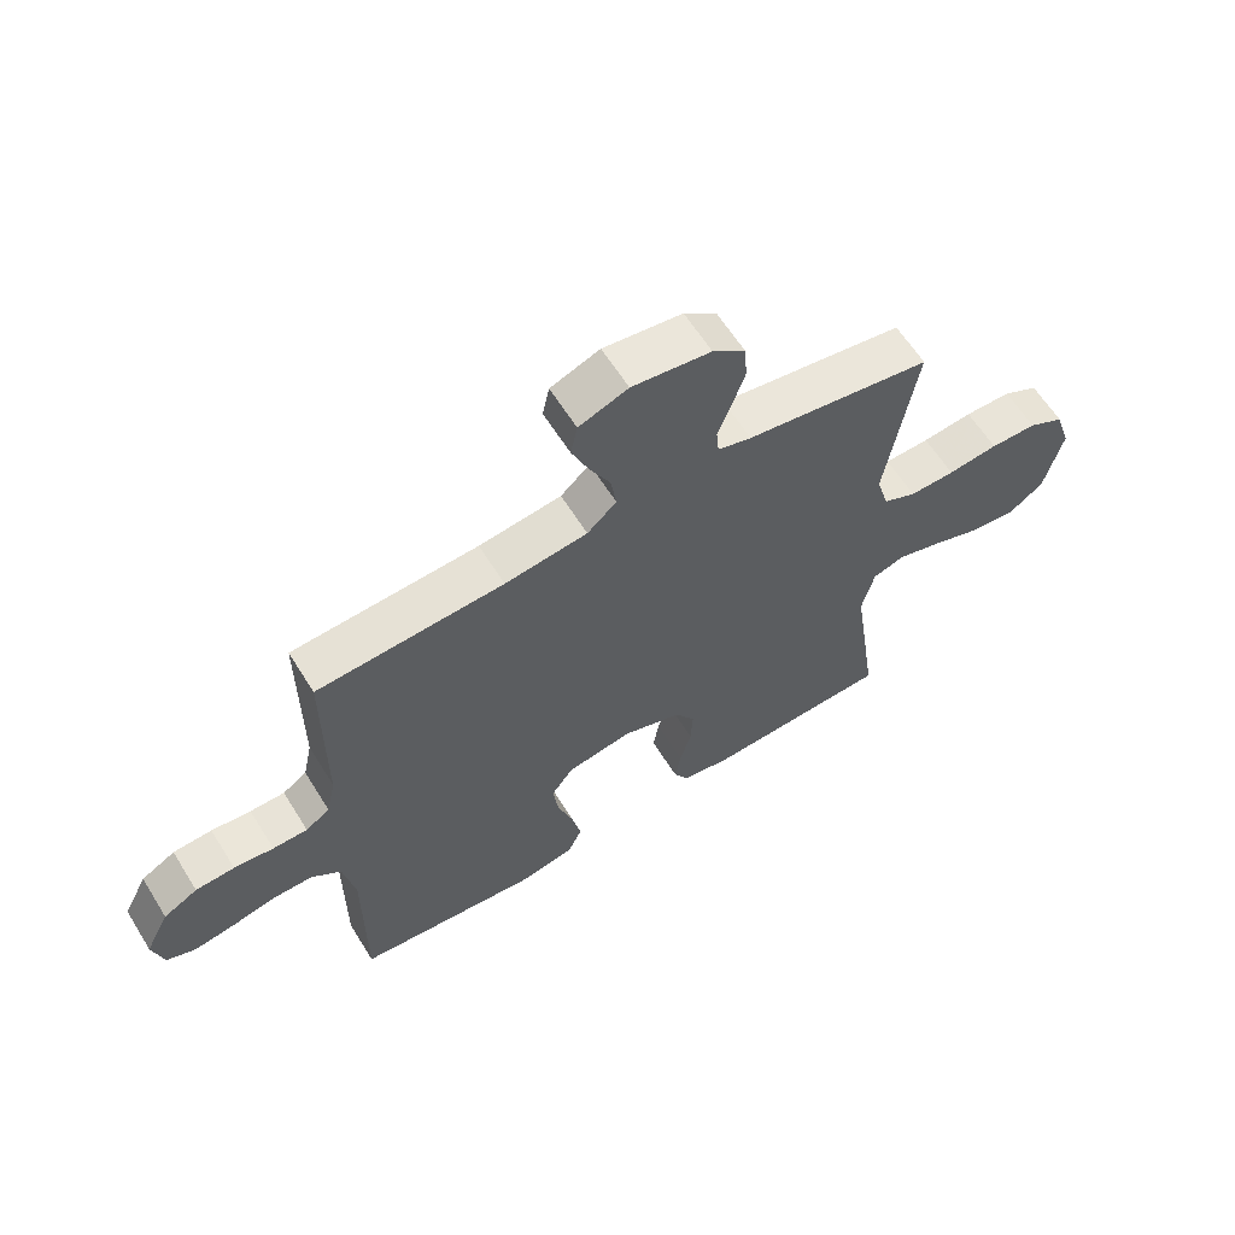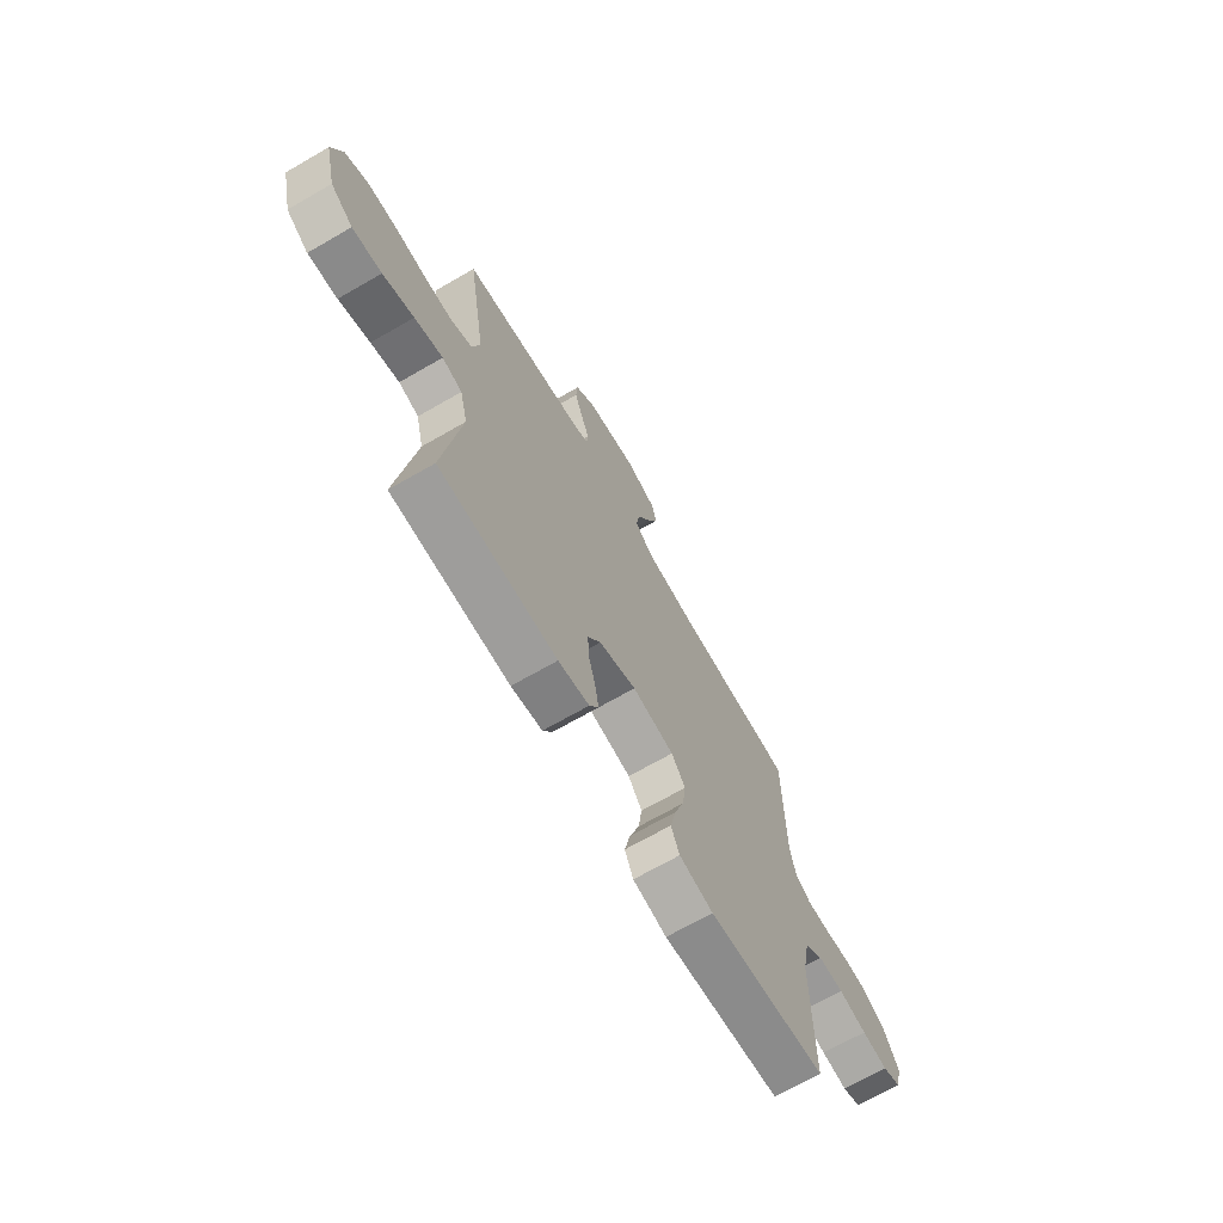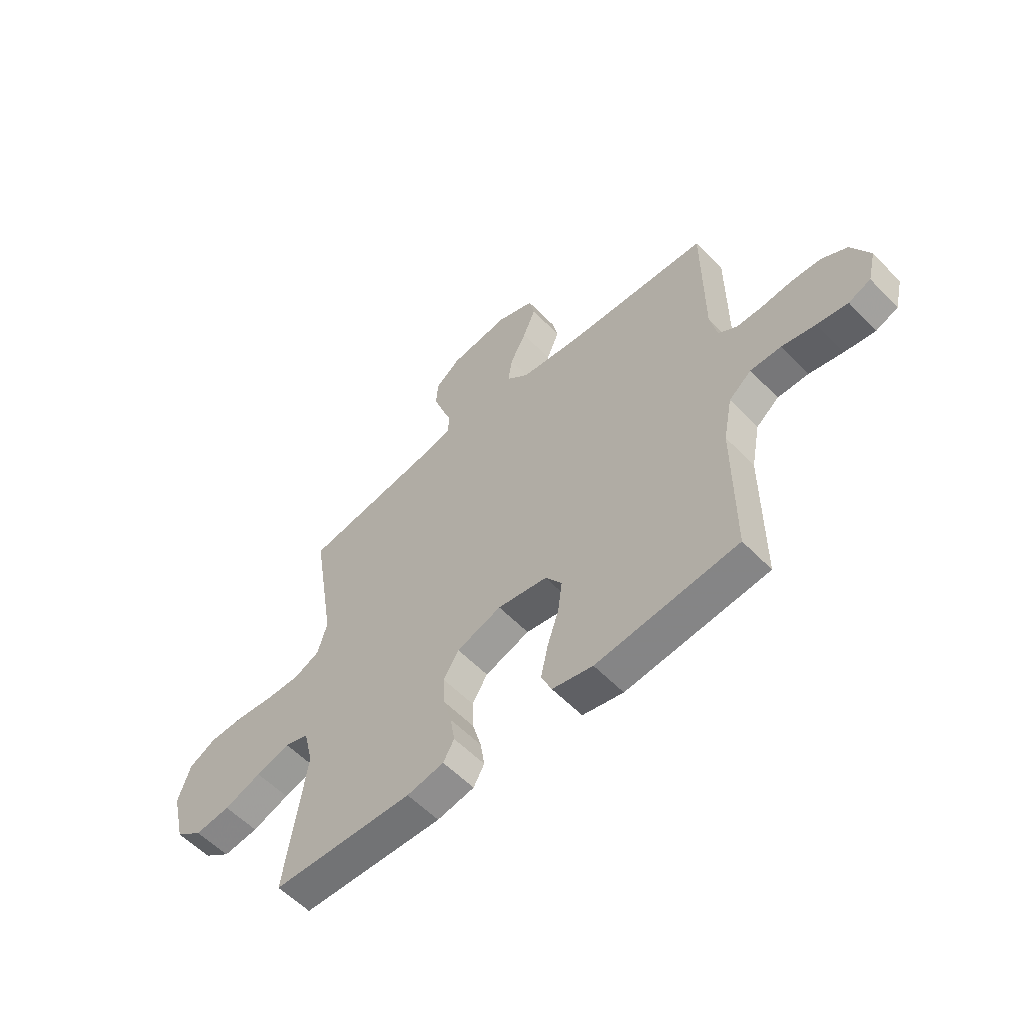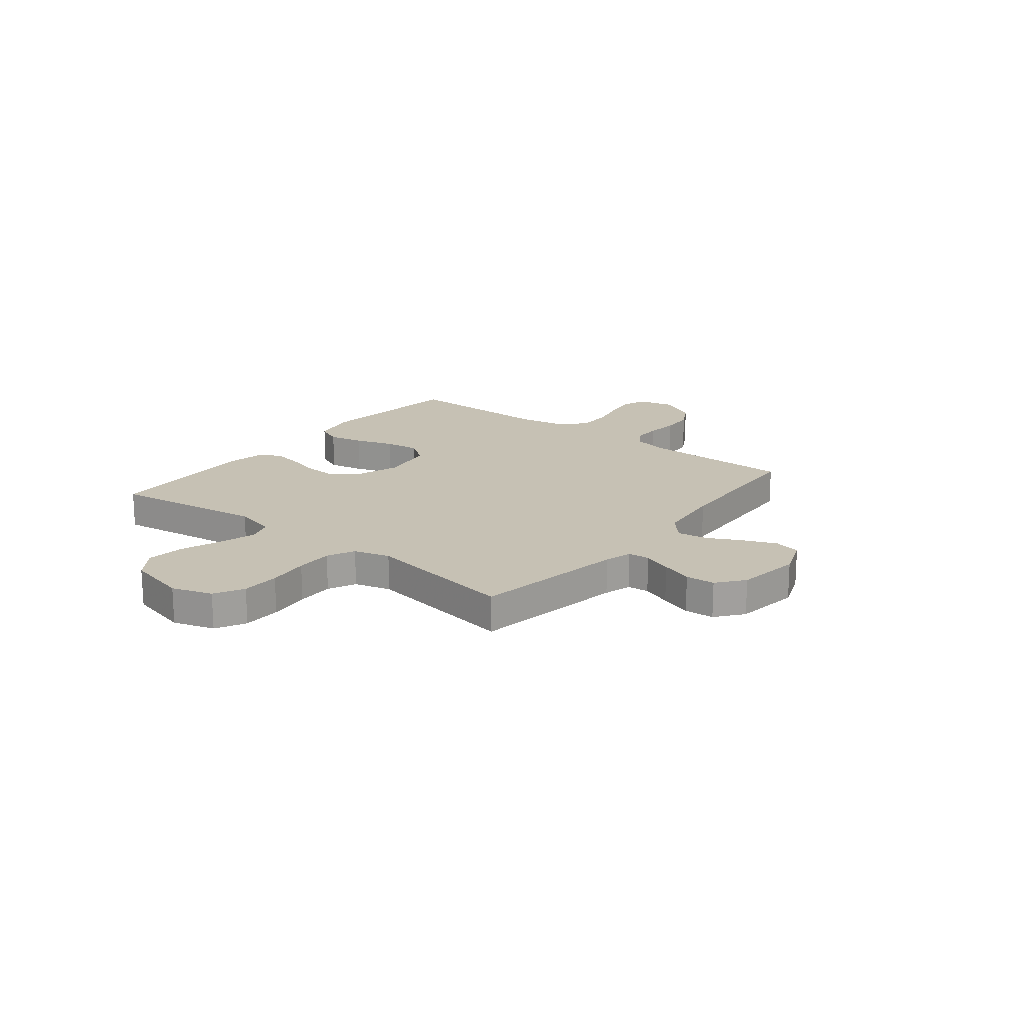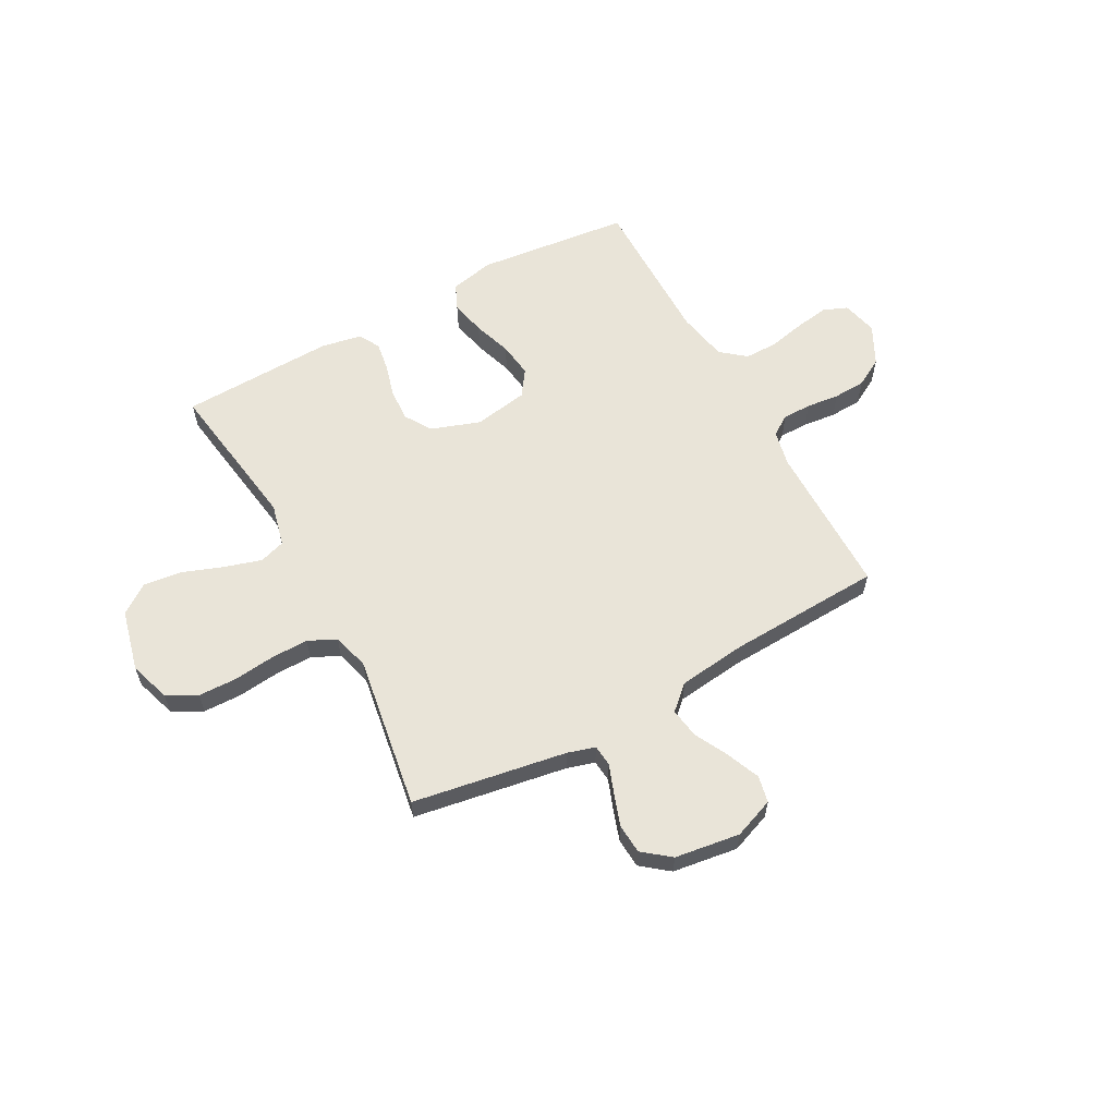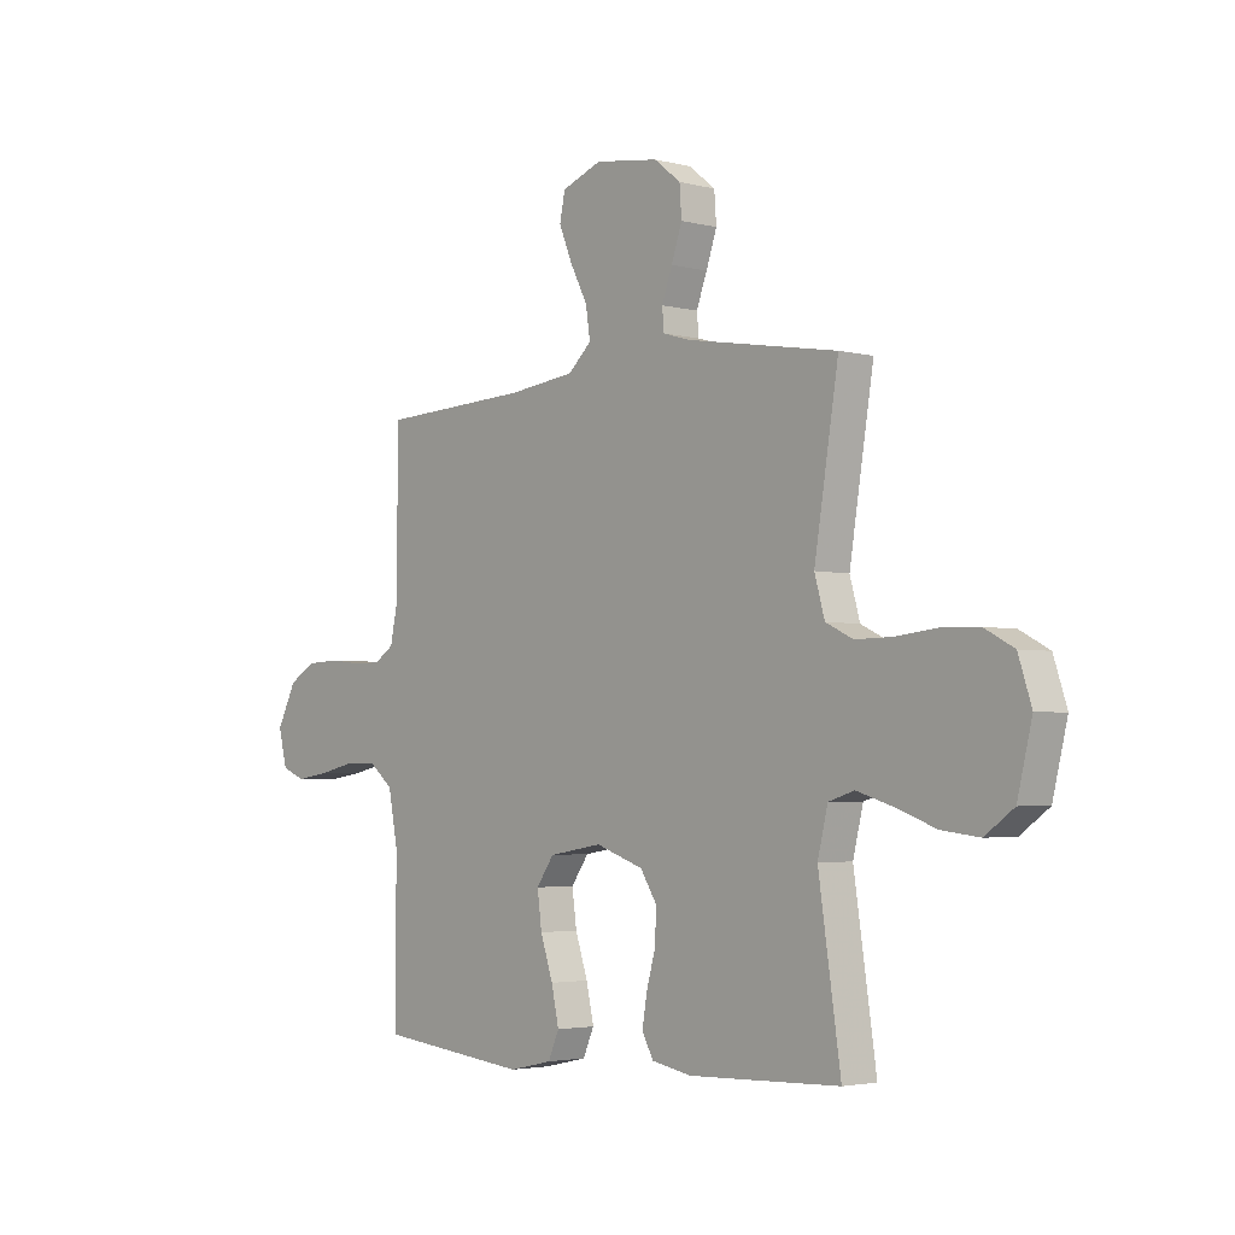
<metadata>
{"format":"obj","ext":"obj","renderer":"f3d","projection":"perspective","resolution":1024,"background":"white","views":[{"elev":62.1,"azim":148.1,"up":"+Z"},{"elev":-69.1,"azim":-60.0,"up":"+Z"},{"elev":-57.2,"azim":43.3,"up":"+Z"},{"elev":18.5,"azim":-51.6,"up":"+Y"},{"elev":60.2,"azim":-28.6,"up":"+Y"},{"elev":-3.2,"azim":-131.5,"up":"+Z"}]}
</metadata>
<code>
v 0.5 0.07 0.5
v 0.501 0.07 0.2
v 0.516 0.07 0.13
v 0.555 0.07 0.104
v 0.611 0.07 0.104
v 0.675 0.07 0.111
v 0.738 0.07 0.108
v 0.793 0.07 0.077
v 0.832 0.07 0
v 0.815 0.07 -0.069
v 0.768 0.07 -0.088
v 0.703 0.07 -0.078
v 0.631 0.07 -0.062
v 0.566 0.07 -0.062
v 0.518 0.07 -0.101
v 0.499 0.07 -0.2
v 0.5 0.07 -0.5
v 0.2 0.07 -0.533
v 0.114 0.07 -0.514
v 0.092 0.07 -0.464
v 0.107 0.07 -0.395
v 0.132 0.07 -0.32
v 0.141 0.07 -0.252
v 0.106 0.07 -0.202
v 0 0.07 -0.184
v -0.095 0.07 -0.217
v -0.128 0.07 -0.269
v -0.125 0.07 -0.332
v -0.107 0.07 -0.397
v -0.098 0.07 -0.454
v -0.121 0.07 -0.495
v -0.2 0.07 -0.51
v -0.5 0.07 -0.5
v -0.456 0.07 -0.2
v -0.476 0.07 -0.117
v -0.527 0.07 -0.101
v -0.599 0.07 -0.123
v -0.678 0.07 -0.152
v -0.753 0.07 -0.161
v -0.81 0.07 -0.12
v -0.839 0.07 0
v -0.813 0.07 0.08
v -0.755 0.07 0.111
v -0.68 0.07 0.113
v -0.599 0.07 0.104
v -0.526 0.07 0.103
v -0.472 0.07 0.129
v -0.452 0.07 0.2
v -0.5 0.07 0.5
v -0.2 0.07 0.55
v -0.146 0.07 0.566
v -0.142 0.07 0.608
v -0.163 0.07 0.665
v -0.184 0.07 0.727
v -0.18 0.07 0.785
v -0.127 0.07 0.827
v 0 0.07 0.845
v 0.079 0.07 0.815
v 0.09 0.07 0.763
v 0.063 0.07 0.698
v 0.029 0.07 0.632
v 0.02 0.07 0.573
v 0.067 0.07 0.53
v 0.2 0.07 0.514
v 0.5 0 0.5
v 0.501 0 0.2
v 0.516 0 0.13
v 0.555 0 0.104
v 0.611 0 0.104
v 0.675 0 0.111
v 0.738 0 0.108
v 0.793 0 0.077
v 0.832 0 0
v 0.815 0 -0.069
v 0.768 0 -0.088
v 0.703 0 -0.078
v 0.631 0 -0.062
v 0.566 0 -0.062
v 0.518 0 -0.101
v 0.499 0 -0.2
v 0.5 0 -0.5
v 0.2 0 -0.533
v 0.114 0 -0.514
v 0.092 0 -0.464
v 0.107 0 -0.395
v 0.132 0 -0.32
v 0.141 0 -0.252
v 0.106 0 -0.202
v 0 0 -0.184
v -0.095 0 -0.217
v -0.128 0 -0.269
v -0.125 0 -0.332
v -0.107 0 -0.397
v -0.098 0 -0.454
v -0.121 0 -0.495
v -0.2 0 -0.51
v -0.5 0 -0.5
v -0.456 0 -0.2
v -0.476 0 -0.117
v -0.527 0 -0.101
v -0.599 0 -0.123
v -0.678 0 -0.152
v -0.753 0 -0.161
v -0.81 0 -0.12
v -0.839 0 0
v -0.813 0 0.08
v -0.755 0 0.111
v -0.68 0 0.113
v -0.599 0 0.104
v -0.526 0 0.103
v -0.472 0 0.129
v -0.452 0 0.2
v -0.5 0 0.5
v -0.2 0 0.55
v -0.146 0 0.566
v -0.142 0 0.608
v -0.163 0 0.665
v -0.184 0 0.727
v -0.18 0 0.785
v -0.127 0 0.827
v 0 0 0.845
v 0.079 0 0.815
v 0.09 0 0.763
v 0.063 0 0.698
v 0.029 0 0.632
v 0.02 0 0.573
v 0.067 0 0.53
v 0.2 0 0.514
f 58 59 60 61
f 56 57 58 61
f 56 61 62
f 55 56 62
f 52 53 54 55
f 52 55 62
f 51 52 62 63
f 48 49 50
f 47 48 50 51
f 42 43 44 45
f 42 45 46
f 41 42 46
f 40 41 46
f 37 38 39 40
f 36 37 40 46
f 35 36 46 47
f 31 32 33 34
f 28 29 30 31
f 27 28 31 34
f 26 27 34 35
f 19 20 21 22
f 19 22 23
f 16 17 18 19
f 15 16 19 23
f 14 15 23 24
f 10 11 12 13
f 8 9 10 13
f 8 13 14
f 5 6 7 8
f 4 5 8 14
f 3 4 14 24
f 64 1 2
f 63 64 2 3
f 25 26 35 47
f 25 47 51 63
f 3 24 25 63
f 125 124 123 122
f 125 122 121 120
f 126 125 120
f 126 120 119
f 119 118 117 116
f 126 119 116
f 127 126 116 115
f 114 113 112
f 115 114 112 111
f 109 108 107 106
f 110 109 106
f 110 106 105
f 110 105 104
f 104 103 102 101
f 110 104 101 100
f 111 110 100 99
f 98 97 96 95
f 95 94 93 92
f 98 95 92 91
f 99 98 91 90
f 86 85 84 83
f 87 86 83
f 83 82 81 80
f 87 83 80 79
f 88 87 79 78
f 77 76 75 74
f 77 74 73 72
f 78 77 72
f 72 71 70 69
f 78 72 69 68
f 88 78 68 67
f 66 65 128
f 67 66 128 127
f 111 99 90 89
f 127 115 111 89
f 127 89 88 67
f 1 65 66 2
f 2 66 67 3
f 3 67 68 4
f 4 68 69 5
f 5 69 70 6
f 6 70 71 7
f 7 71 72 8
f 8 72 73 9
f 9 73 74 10
f 10 74 75 11
f 11 75 76 12
f 12 76 77 13
f 13 77 78 14
f 14 78 79 15
f 15 79 80 16
f 16 80 81 17
f 17 81 82 18
f 18 82 83 19
f 19 83 84 20
f 20 84 85 21
f 21 85 86 22
f 22 86 87 23
f 23 87 88 24
f 24 88 89 25
f 25 89 90 26
f 26 90 91 27
f 27 91 92 28
f 28 92 93 29
f 29 93 94 30
f 30 94 95 31
f 31 95 96 32
f 32 96 97 33
f 33 97 98 34
f 34 98 99 35
f 35 99 100 36
f 36 100 101 37
f 37 101 102 38
f 38 102 103 39
f 39 103 104 40
f 40 104 105 41
f 41 105 106 42
f 42 106 107 43
f 43 107 108 44
f 44 108 109 45
f 45 109 110 46
f 46 110 111 47
f 47 111 112 48
f 48 112 113 49
f 49 113 114 50
f 50 114 115 51
f 51 115 116 52
f 52 116 117 53
f 53 117 118 54
f 54 118 119 55
f 55 119 120 56
f 56 120 121 57
f 57 121 122 58
f 58 122 123 59
f 59 123 124 60
f 60 124 125 61
f 61 125 126 62
f 62 126 127 63
f 63 127 128 64
f 64 128 65 1

</code>
